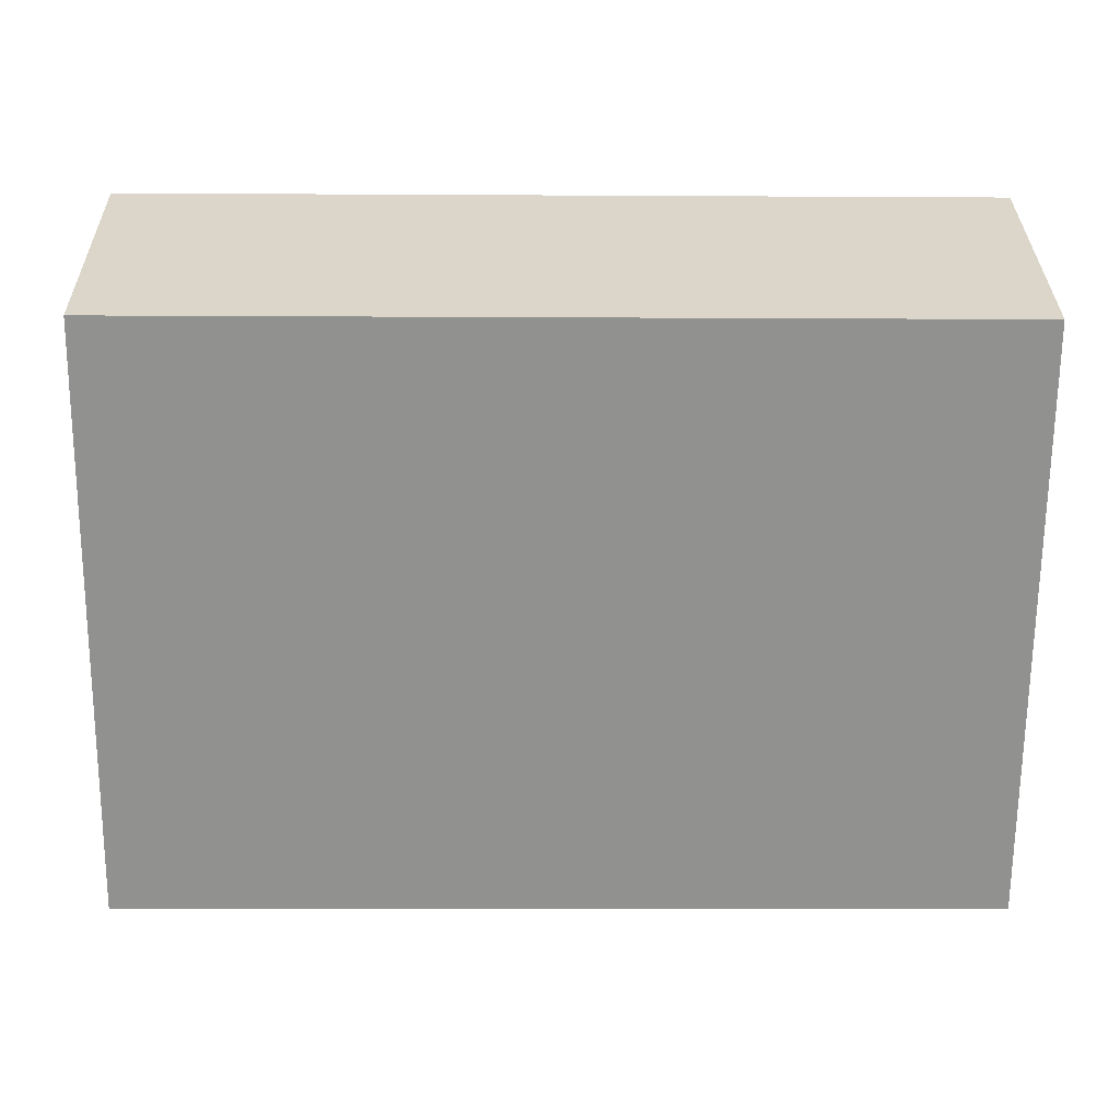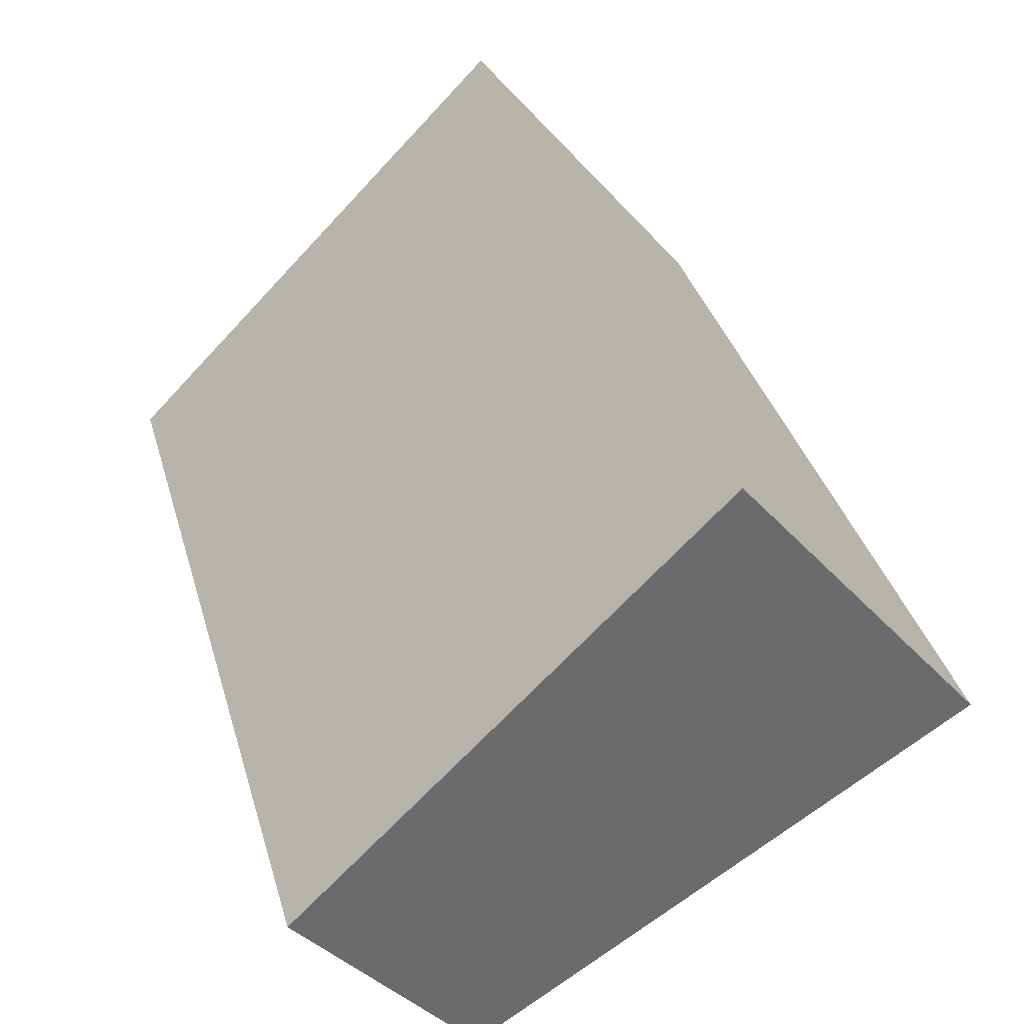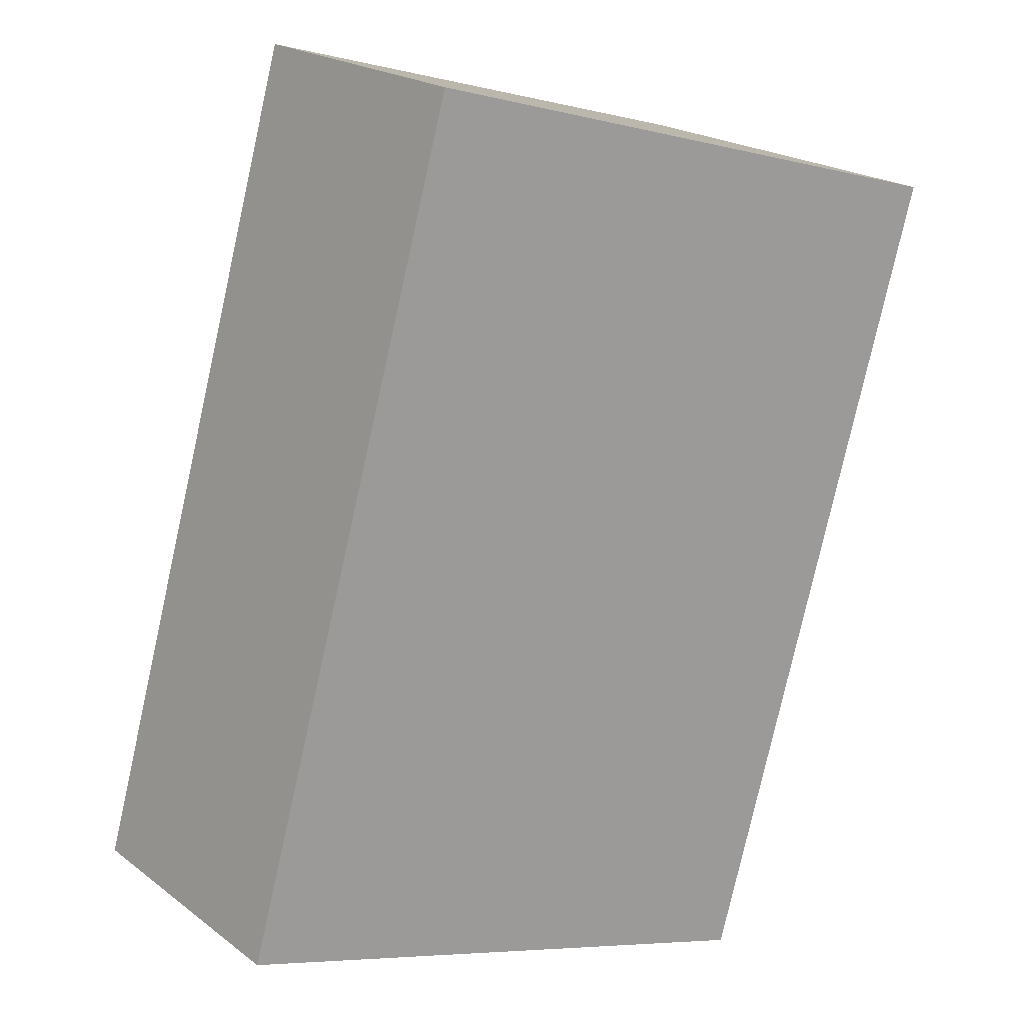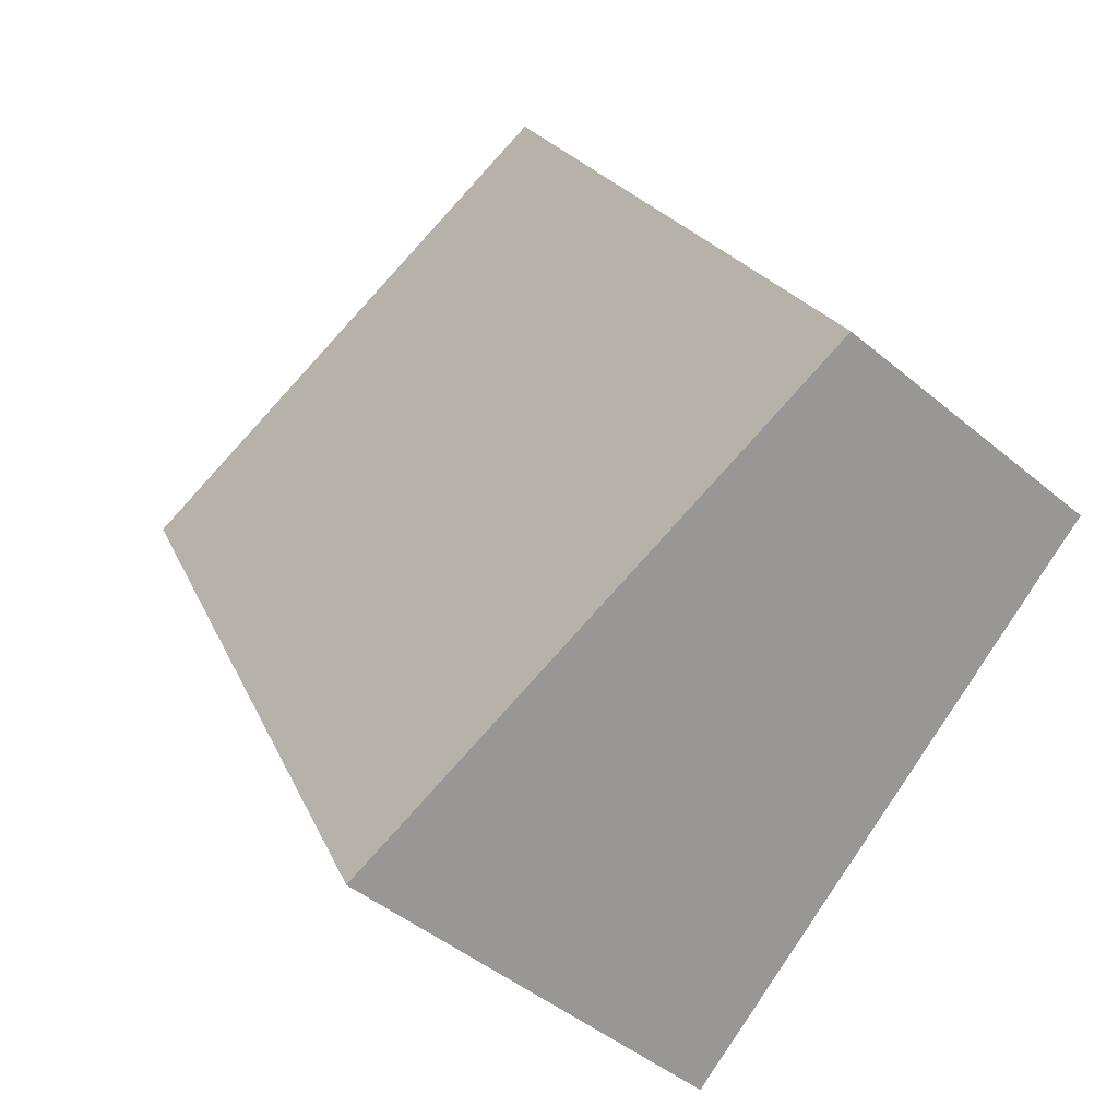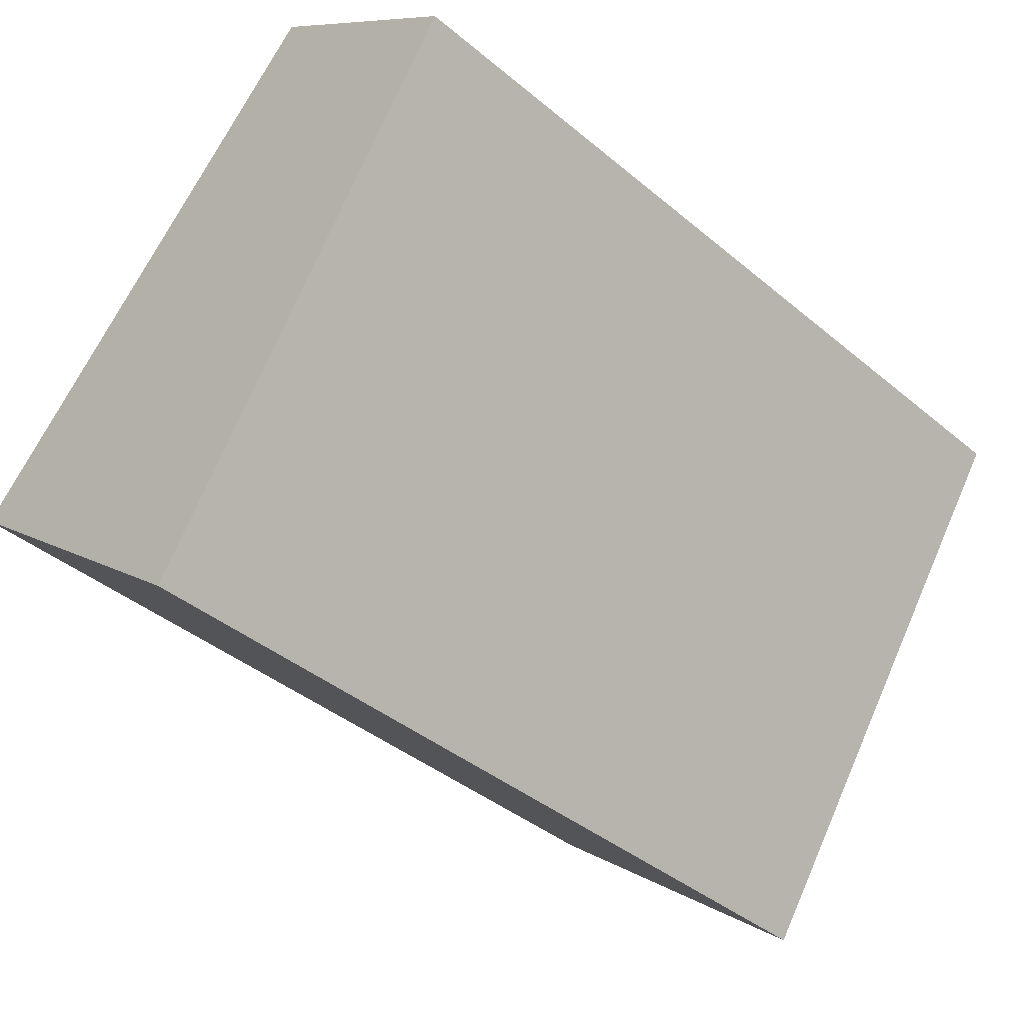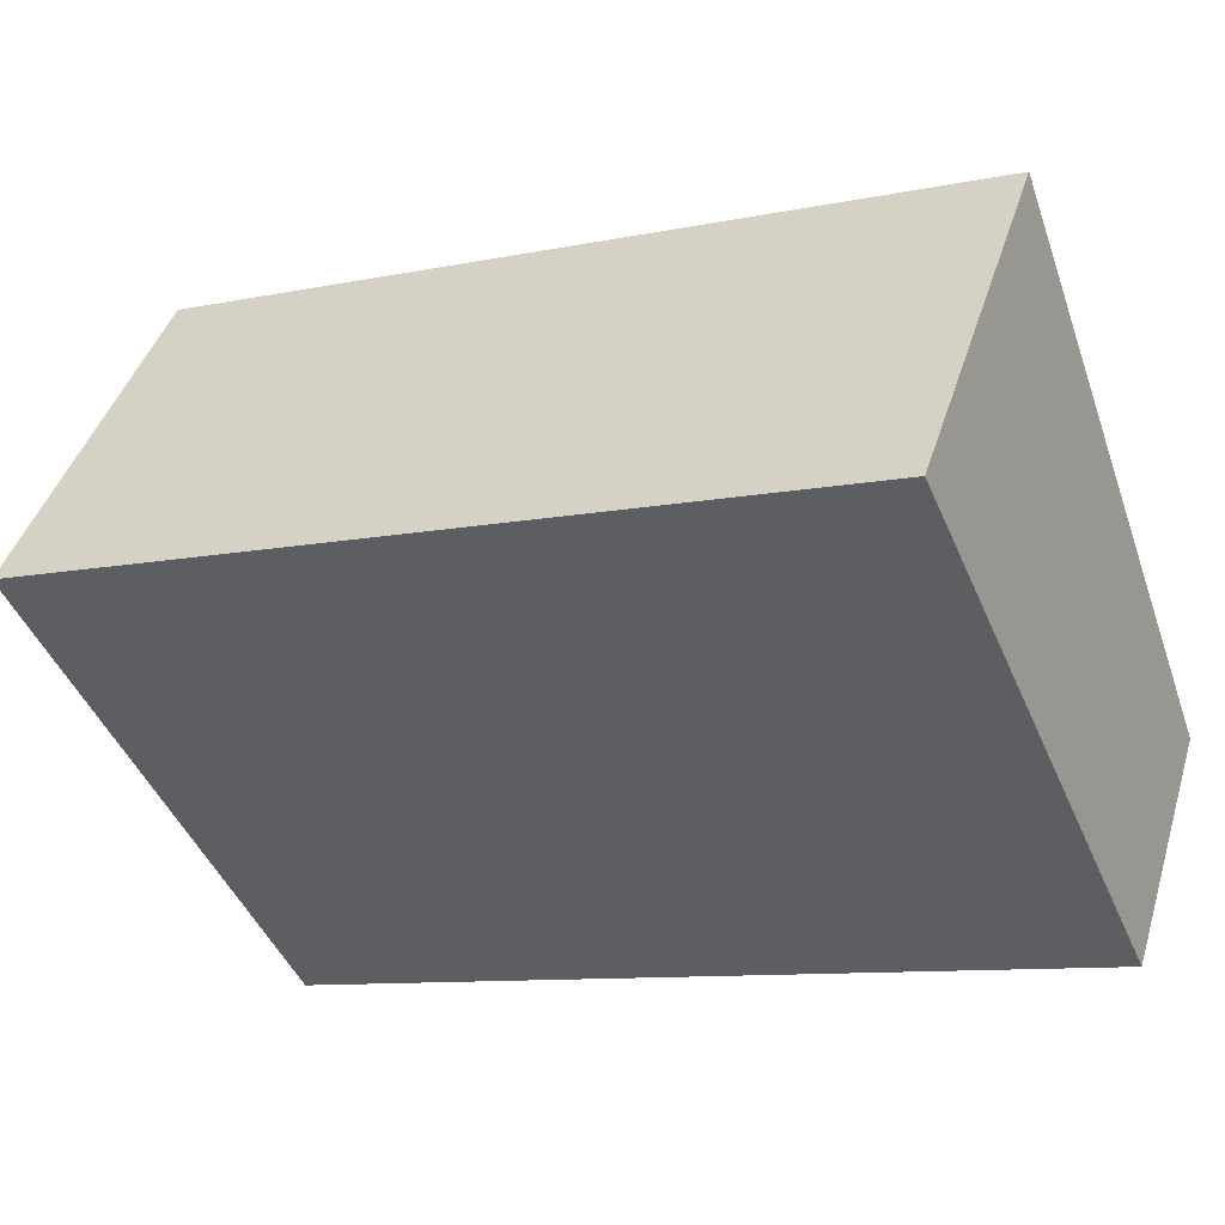
<metadata>
{"format":"obj","ext":"obj","renderer":"f3d","projection":"perspective","resolution":1024,"background":"white","views":[{"elev":-9.5,"azim":179.1,"up":"+Y"},{"elev":36.9,"azim":-105.7,"up":"+Z"},{"elev":-78.6,"azim":-102.6,"up":"+Z"},{"elev":21.0,"azim":71.9,"up":"+Y"},{"elev":-40.1,"azim":134.3,"up":"+Y"},{"elev":-10.1,"azim":27.6,"up":"+Z"}]}
</metadata>
<code>
o Cylinder.028
v 0.1793 -0.08977 0.05865
v 0.1793 -0.07616 0.07524
v 0.133 -0.07616 0.07524
v 0.1793 -0.06315 0.04086
v 0.1793 -0.05352 0.0526
v 0.133 -0.08977 0.05865
v 0.133 -0.05352 0.0526
v 0.133 -0.06315 0.04086
f 5 4 1 2
f 7 3 6 8
f 5 2 3 7
f 2 1 6 3
f 1 4 8 6
f 4 5 7 8

</code>
